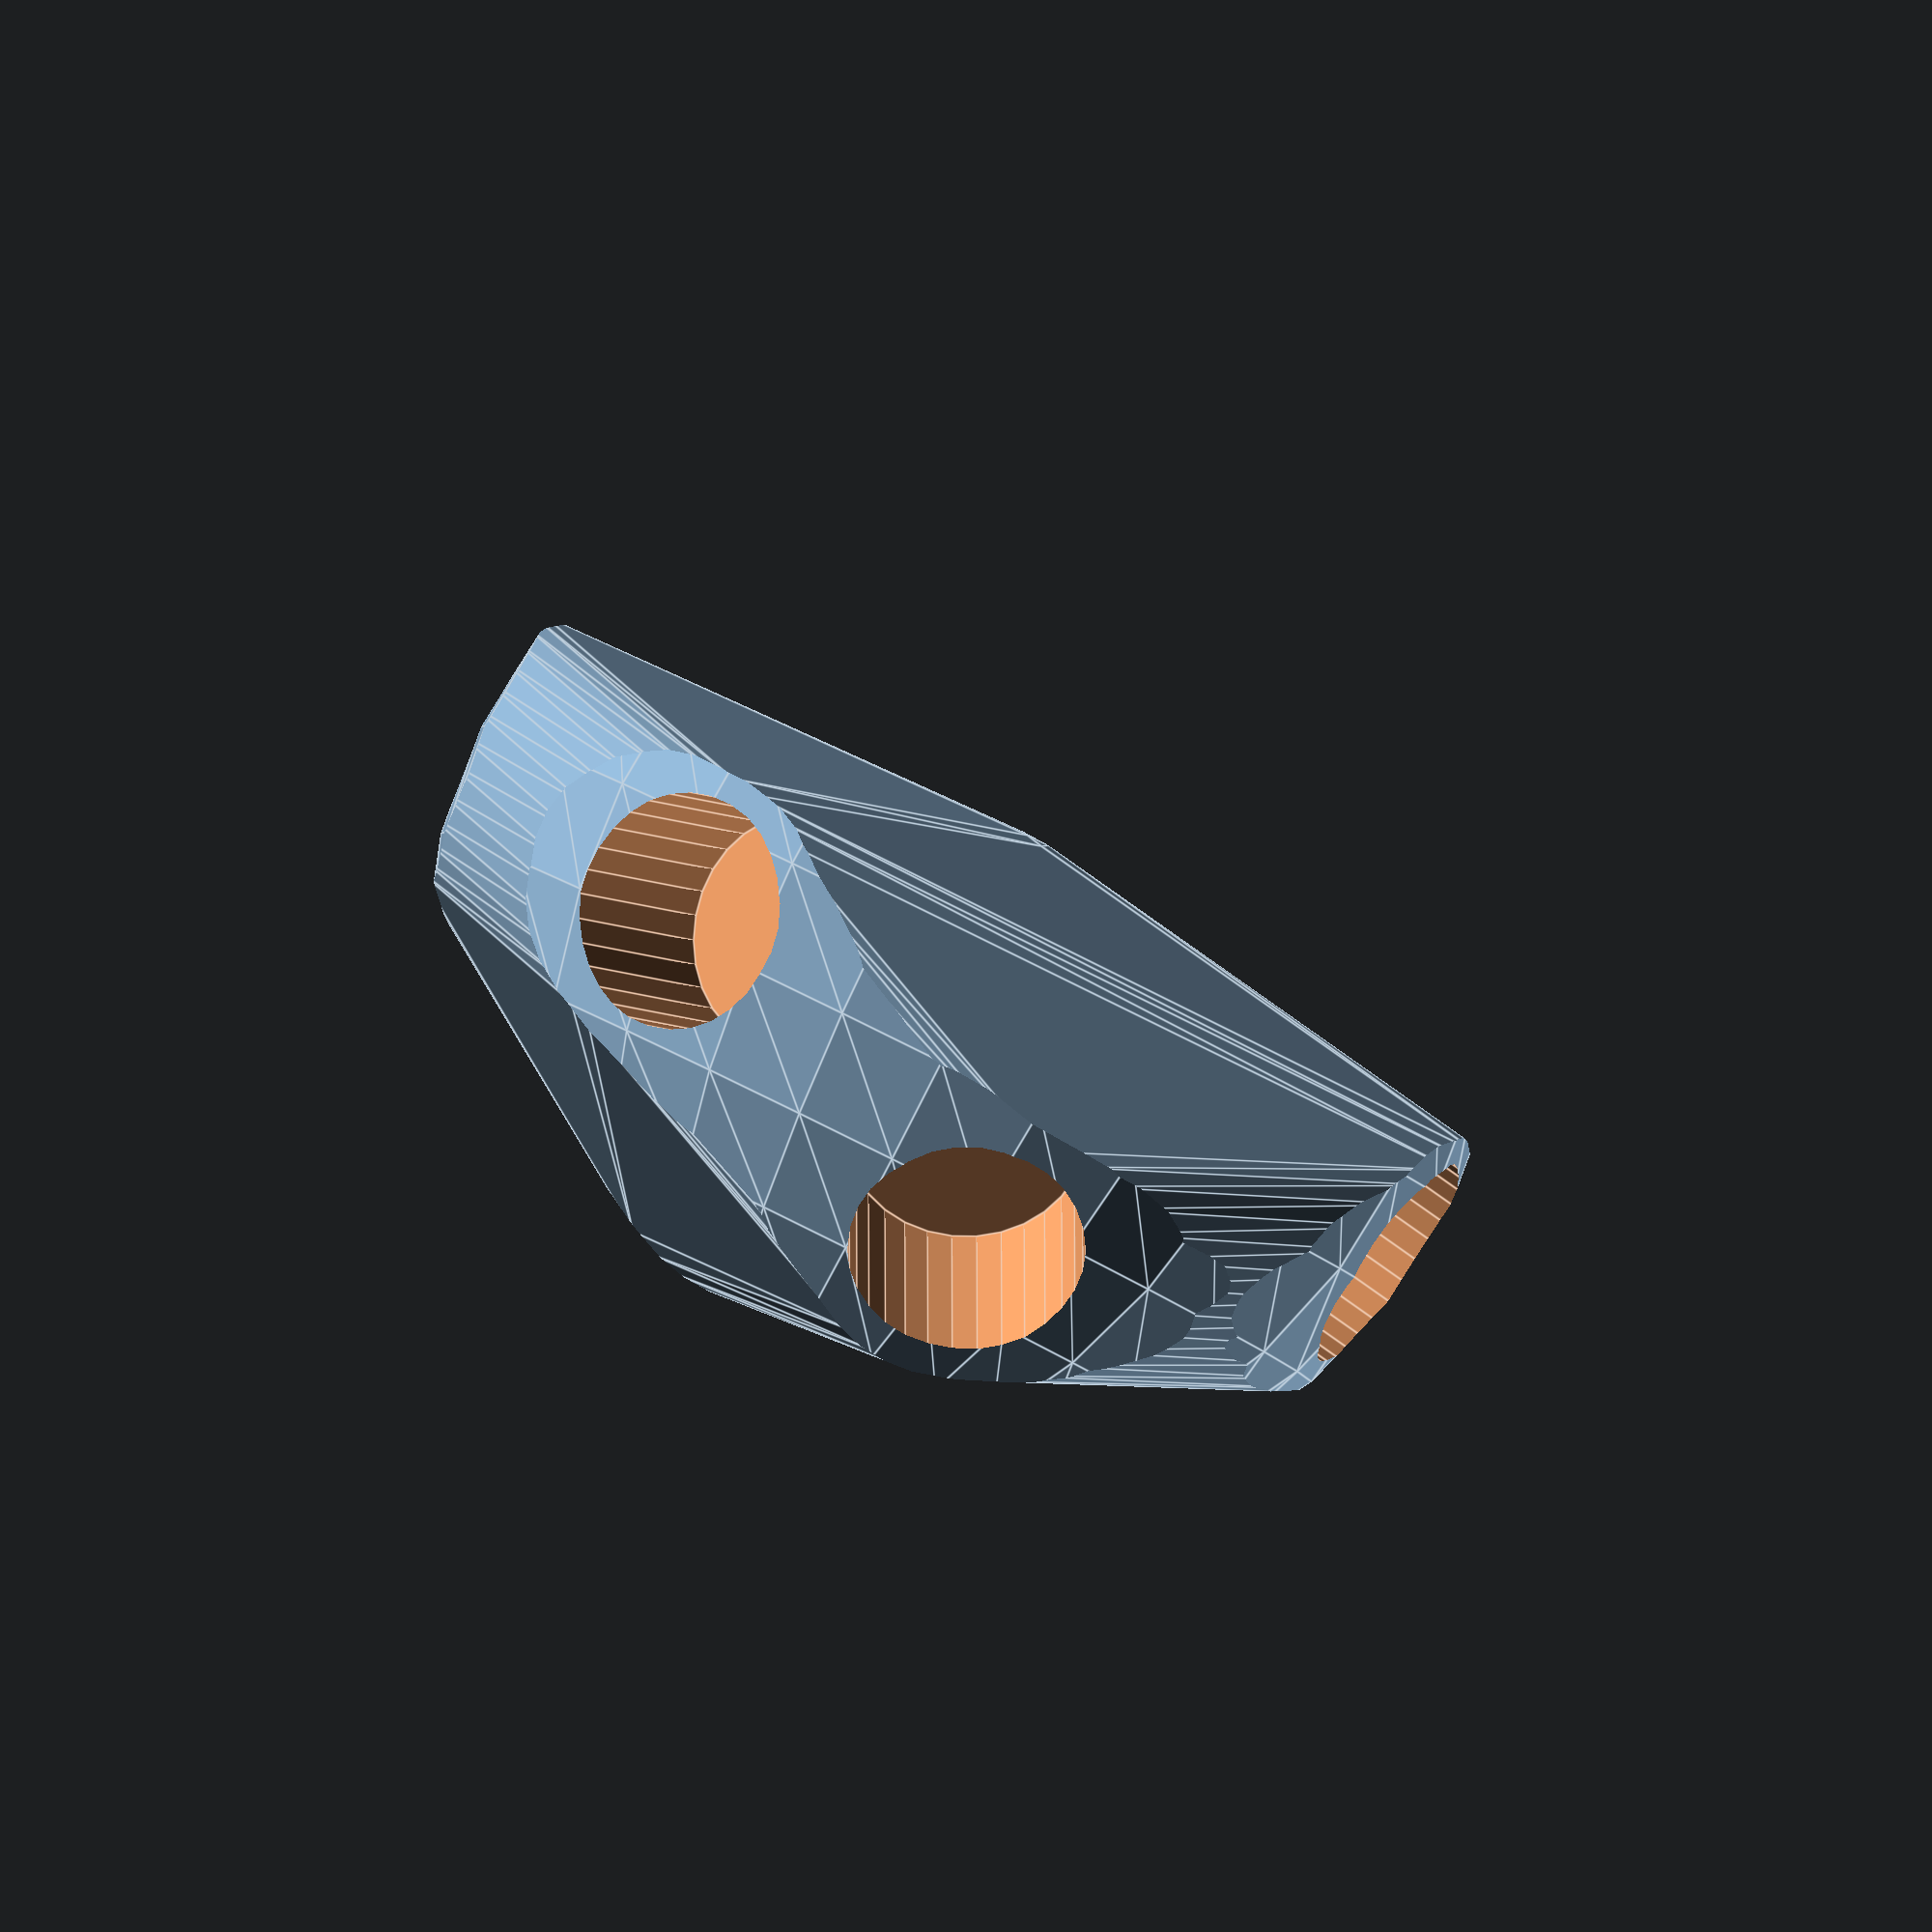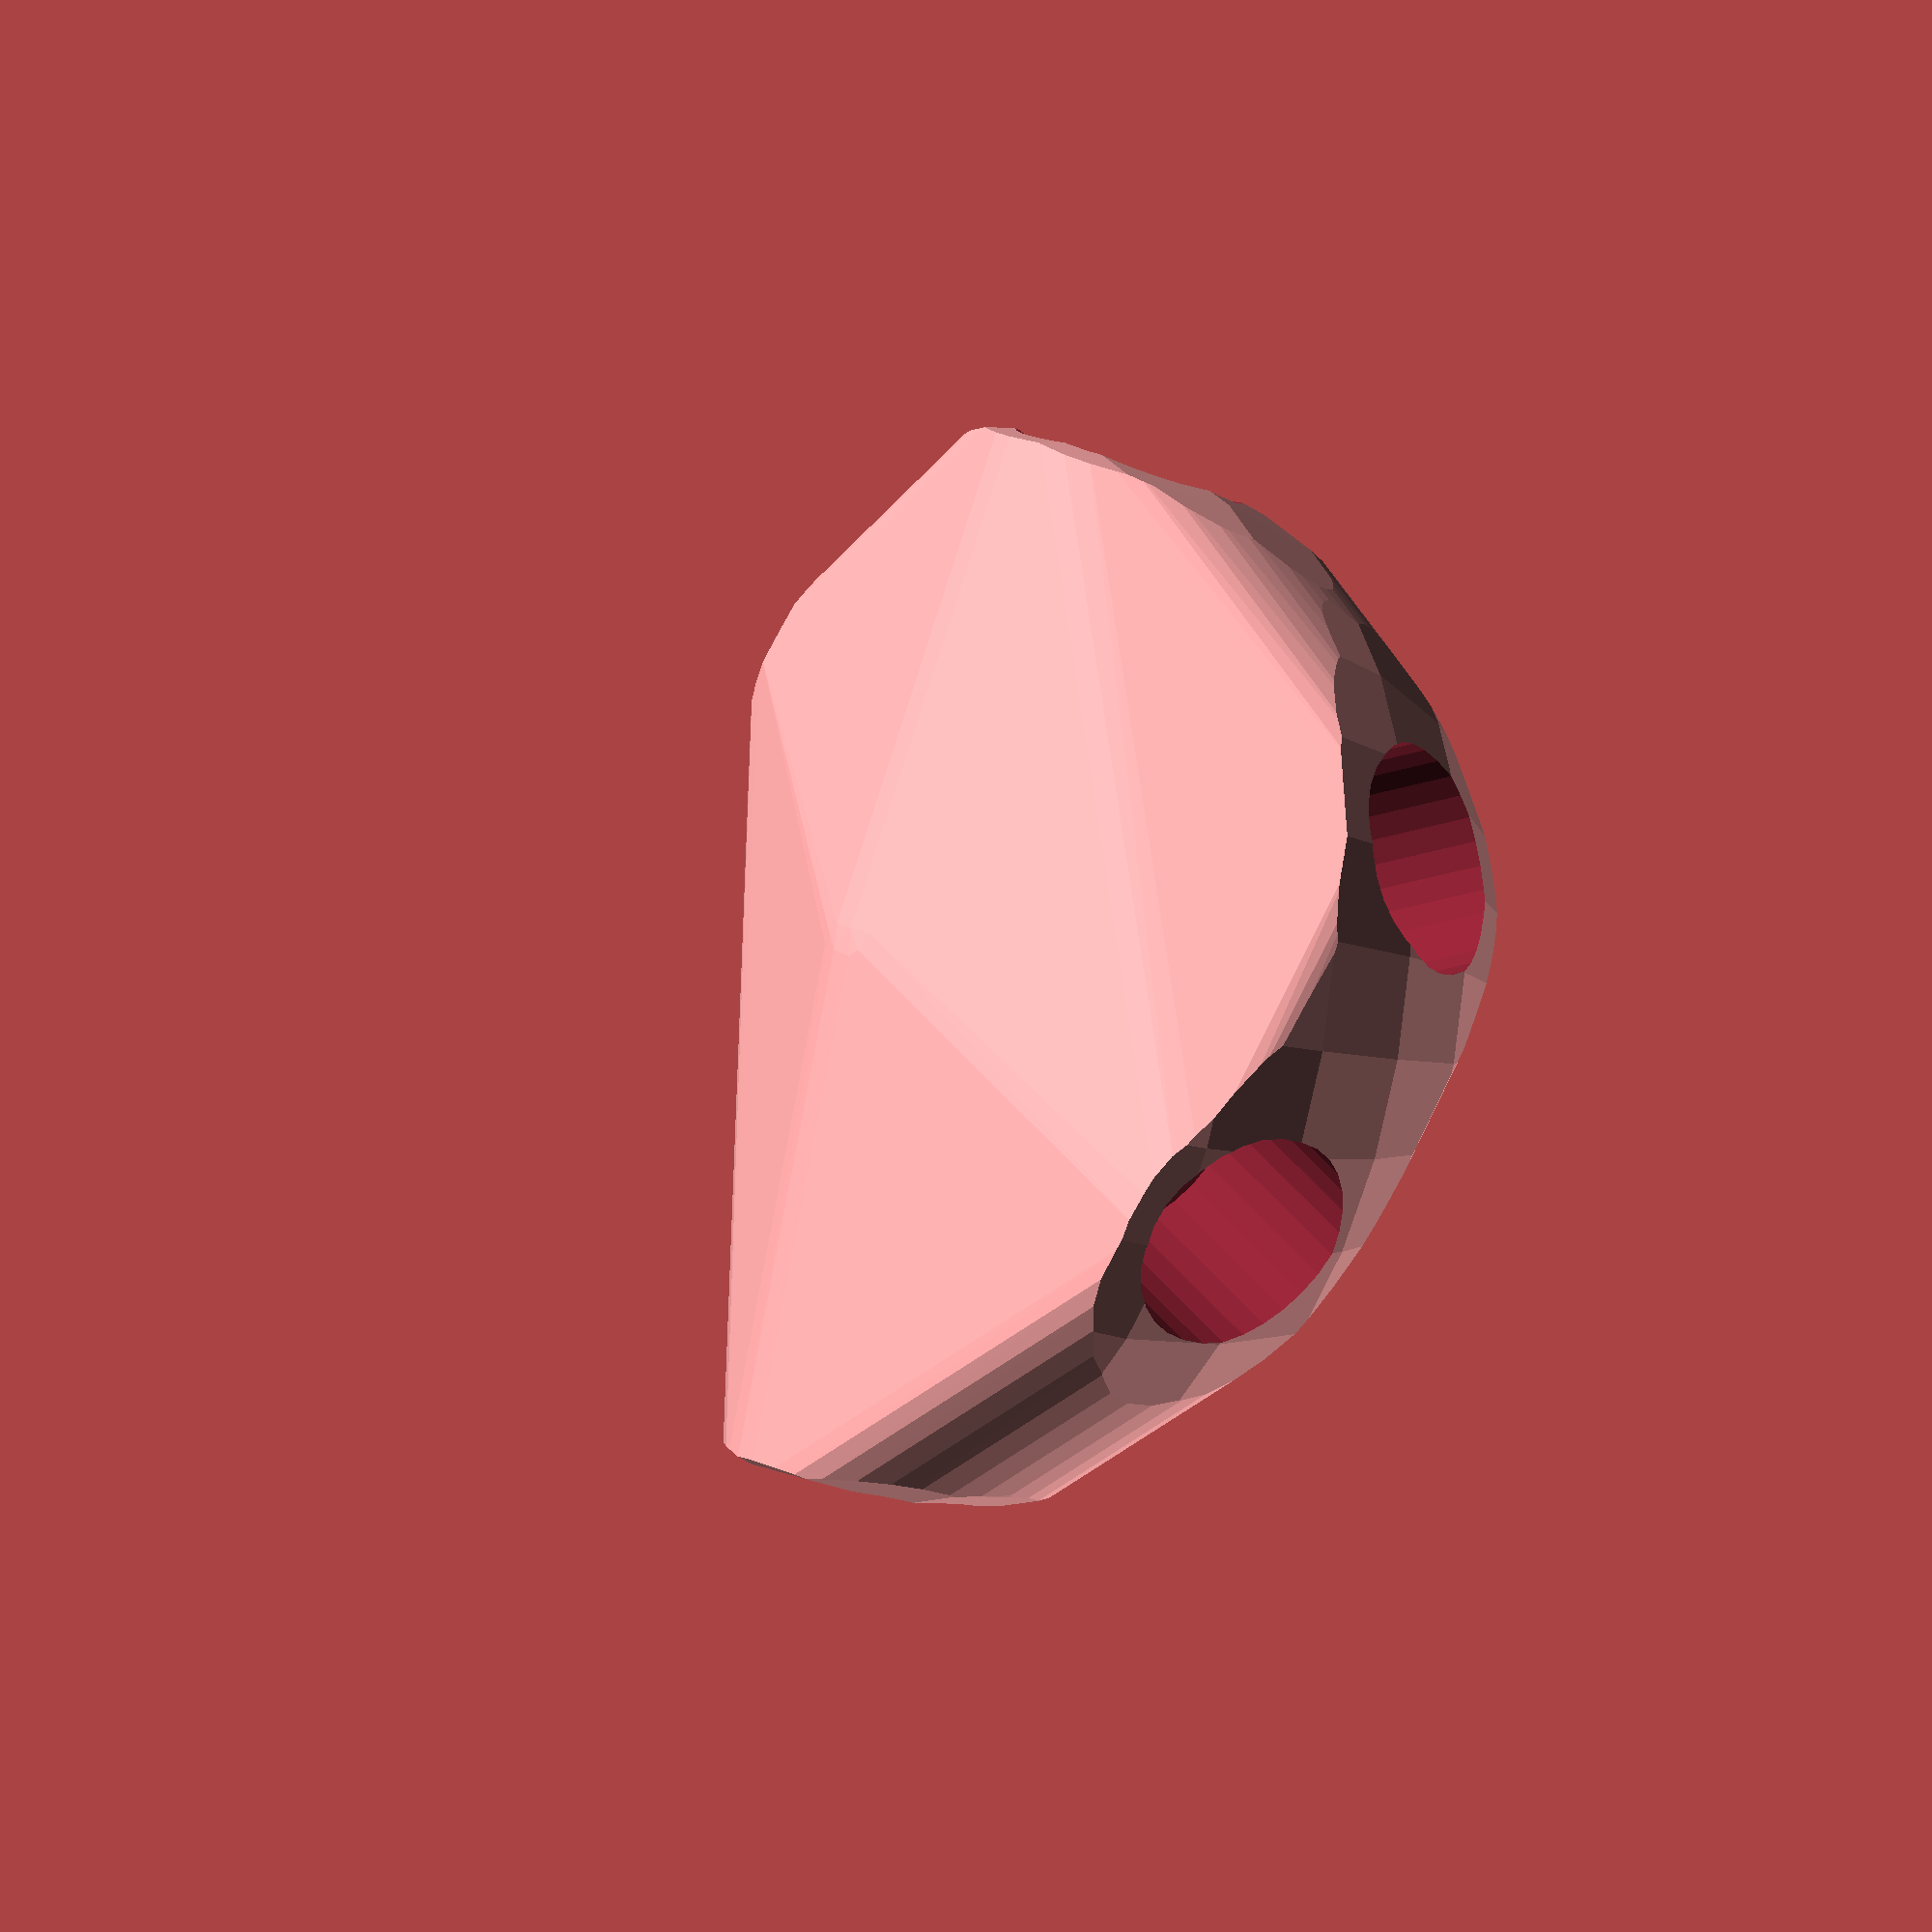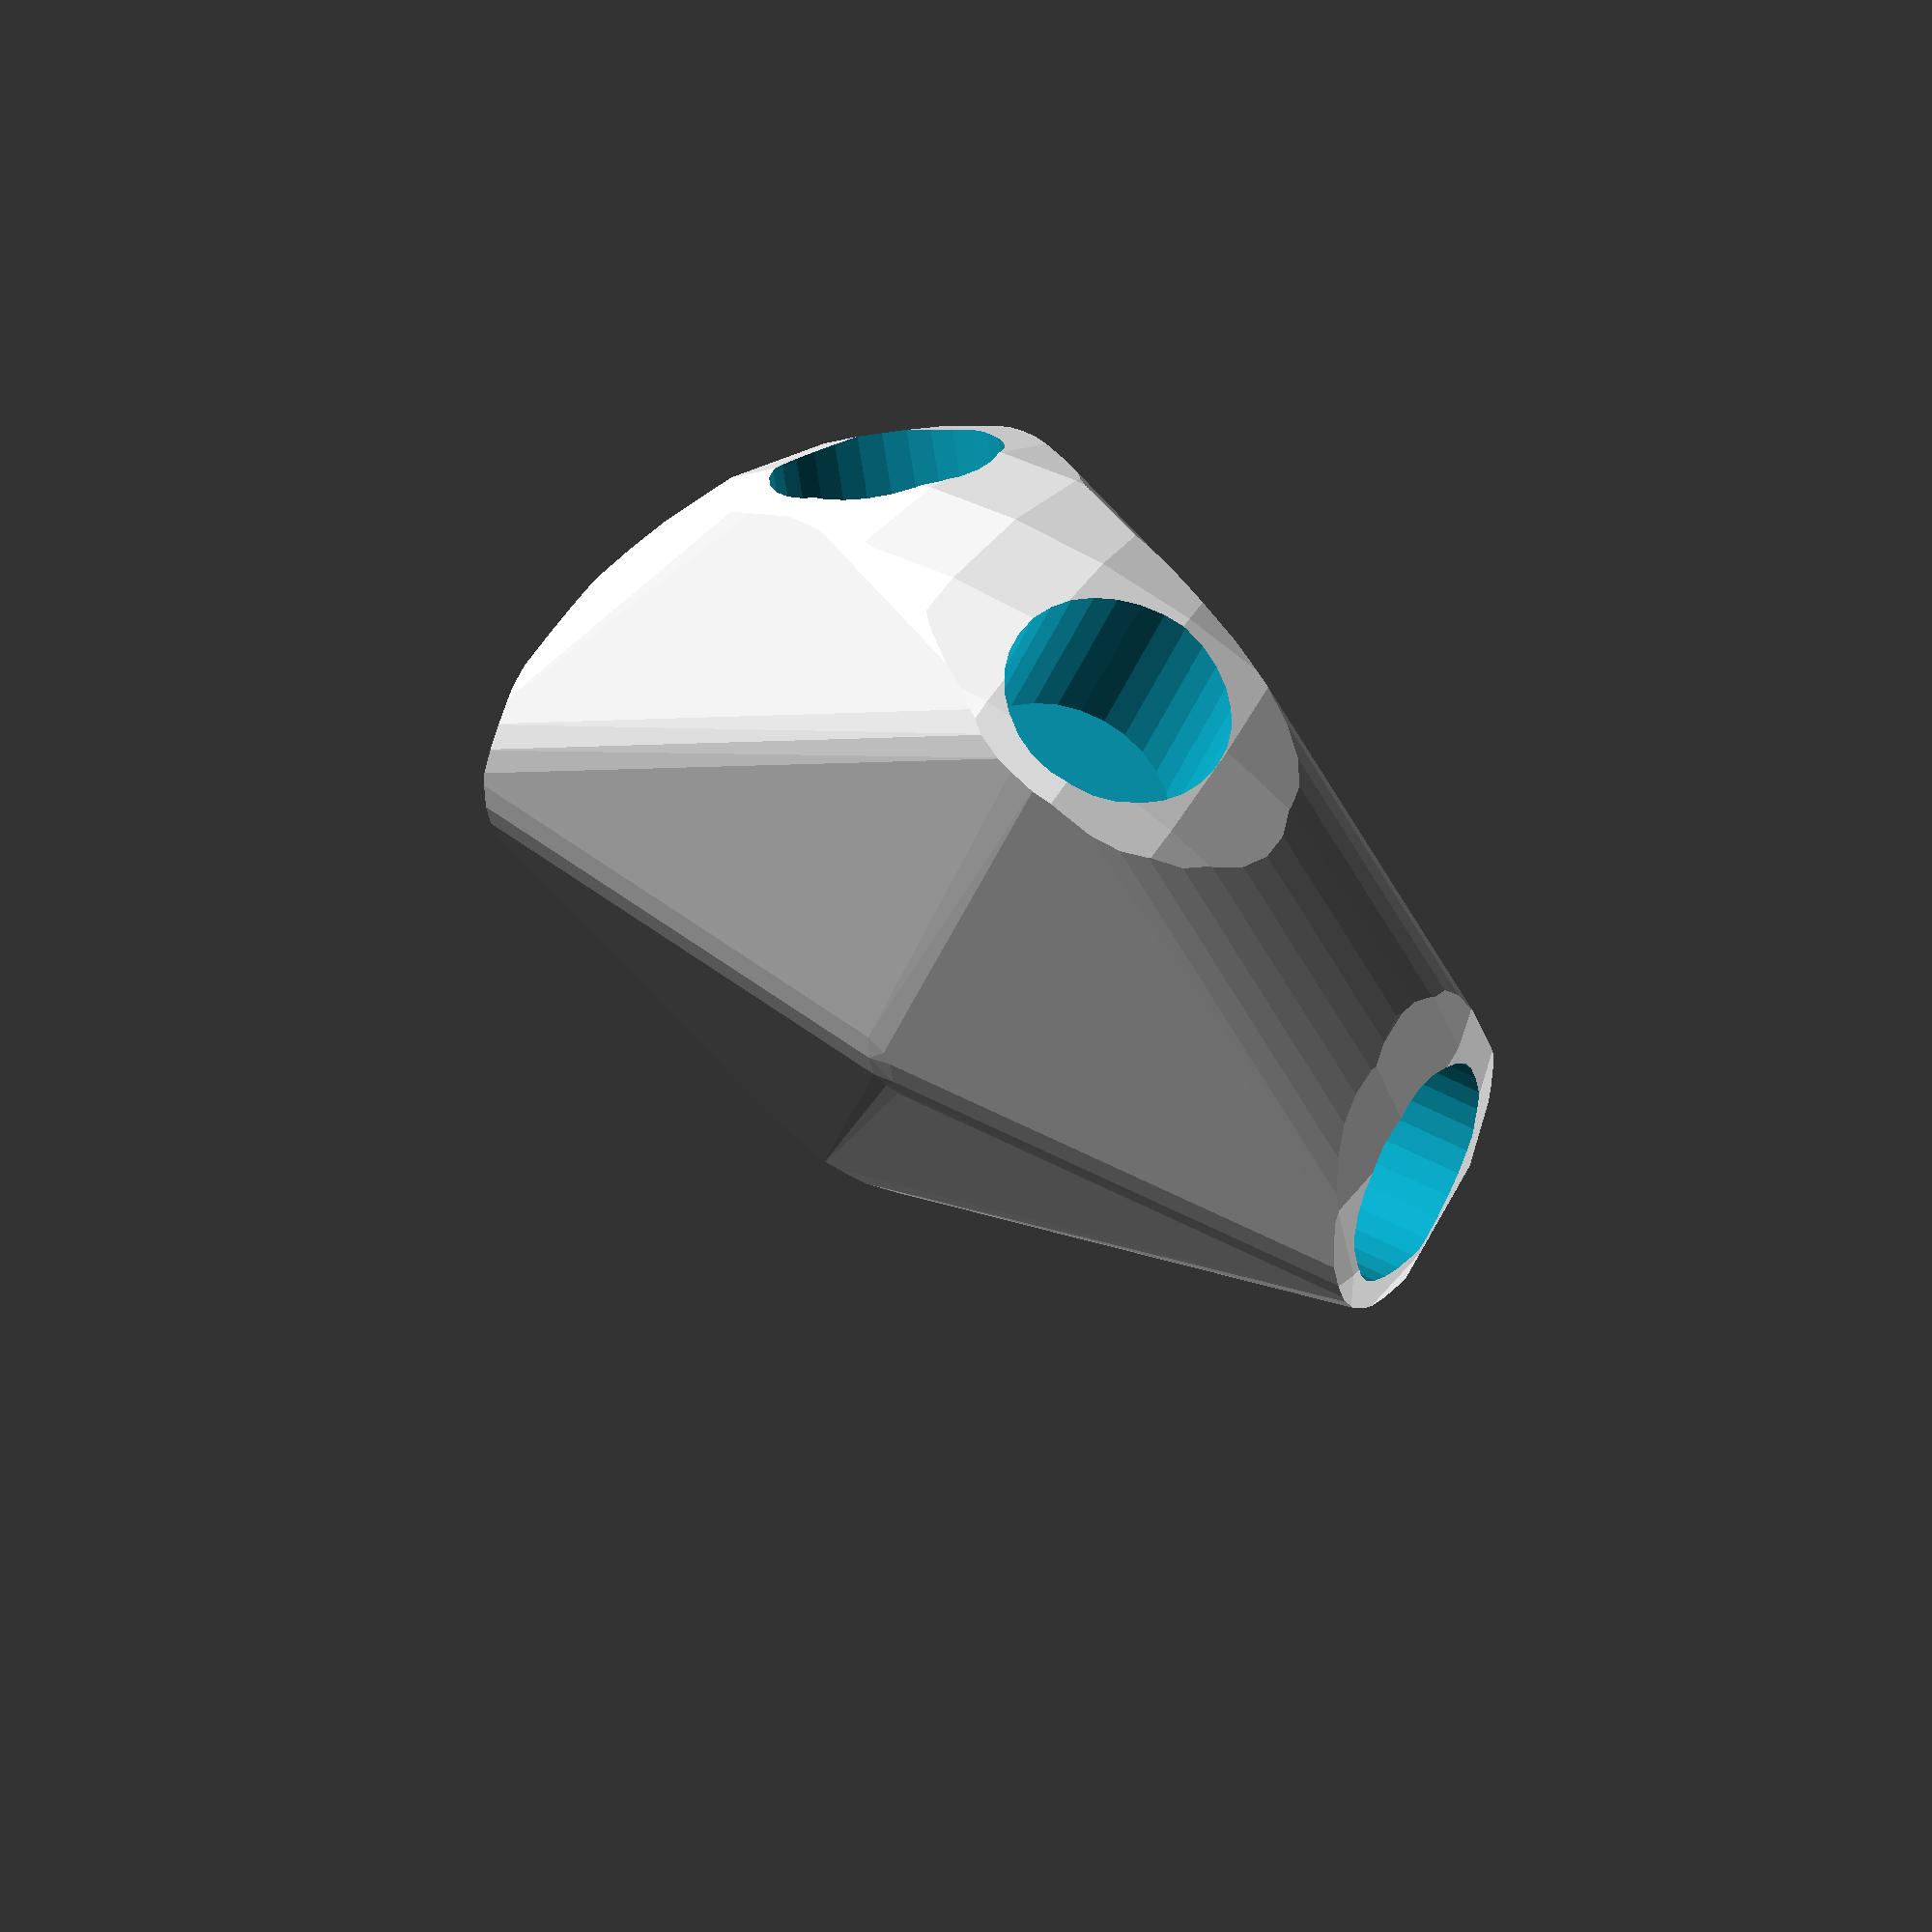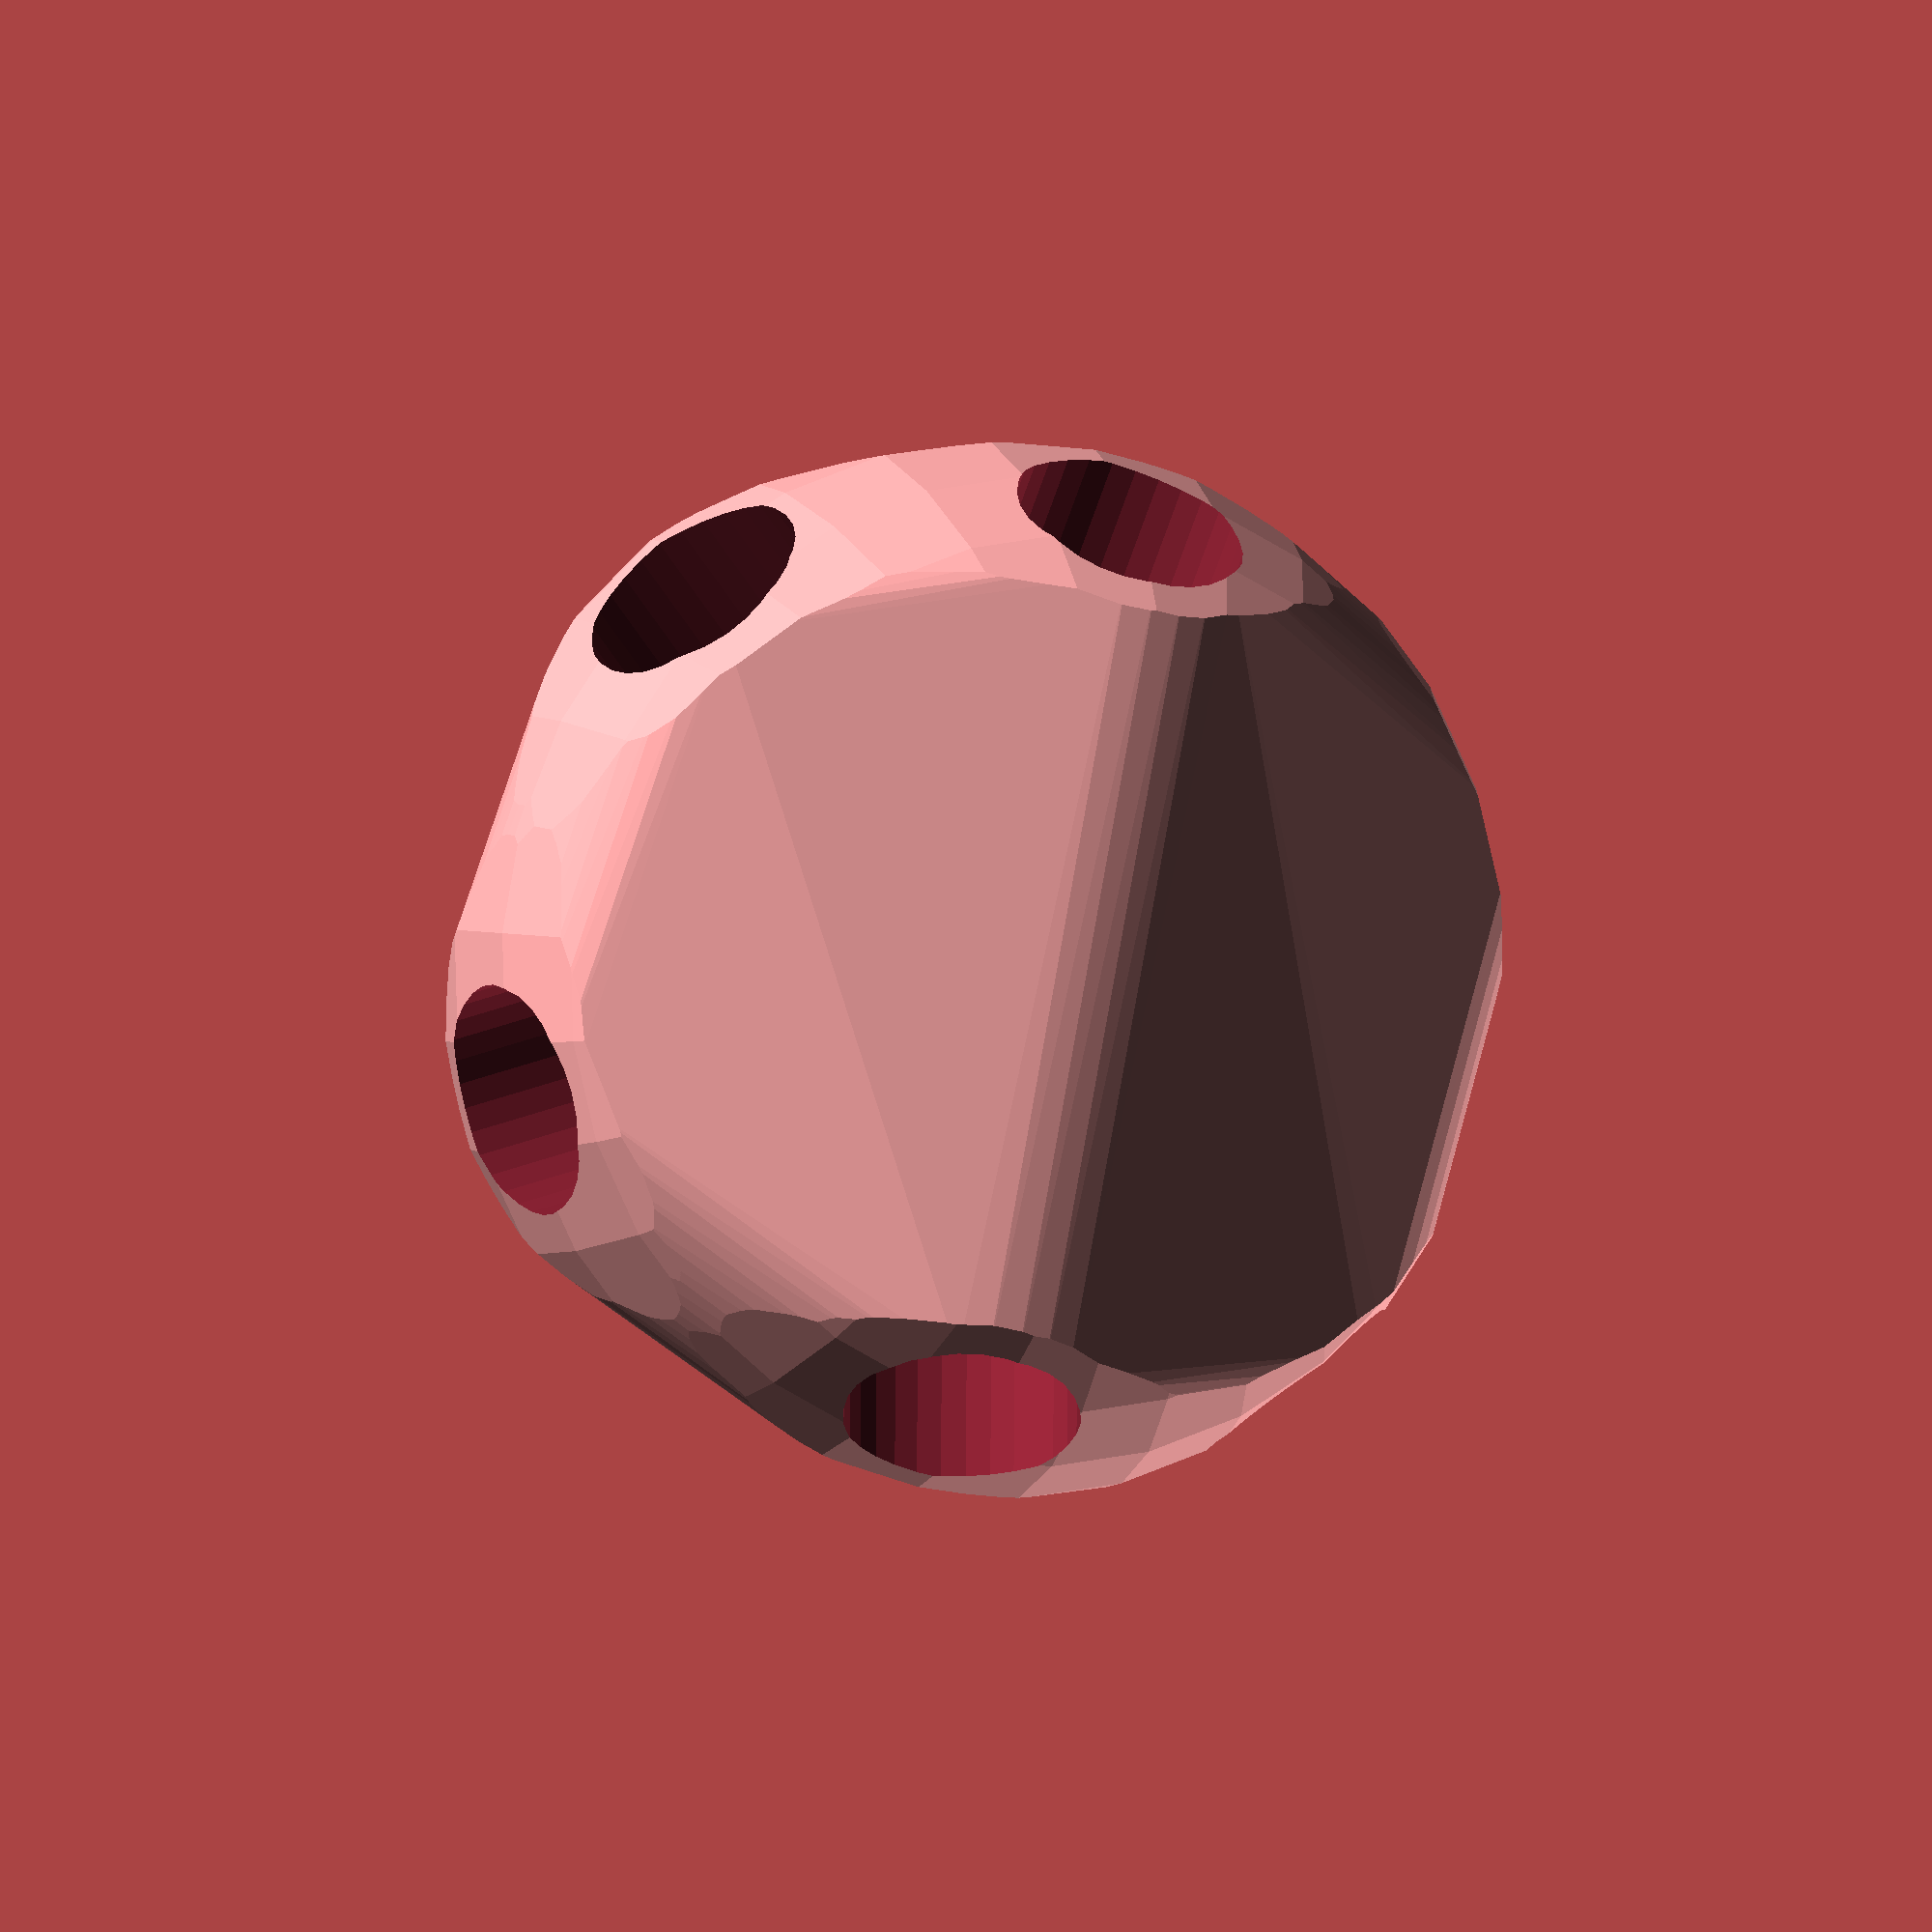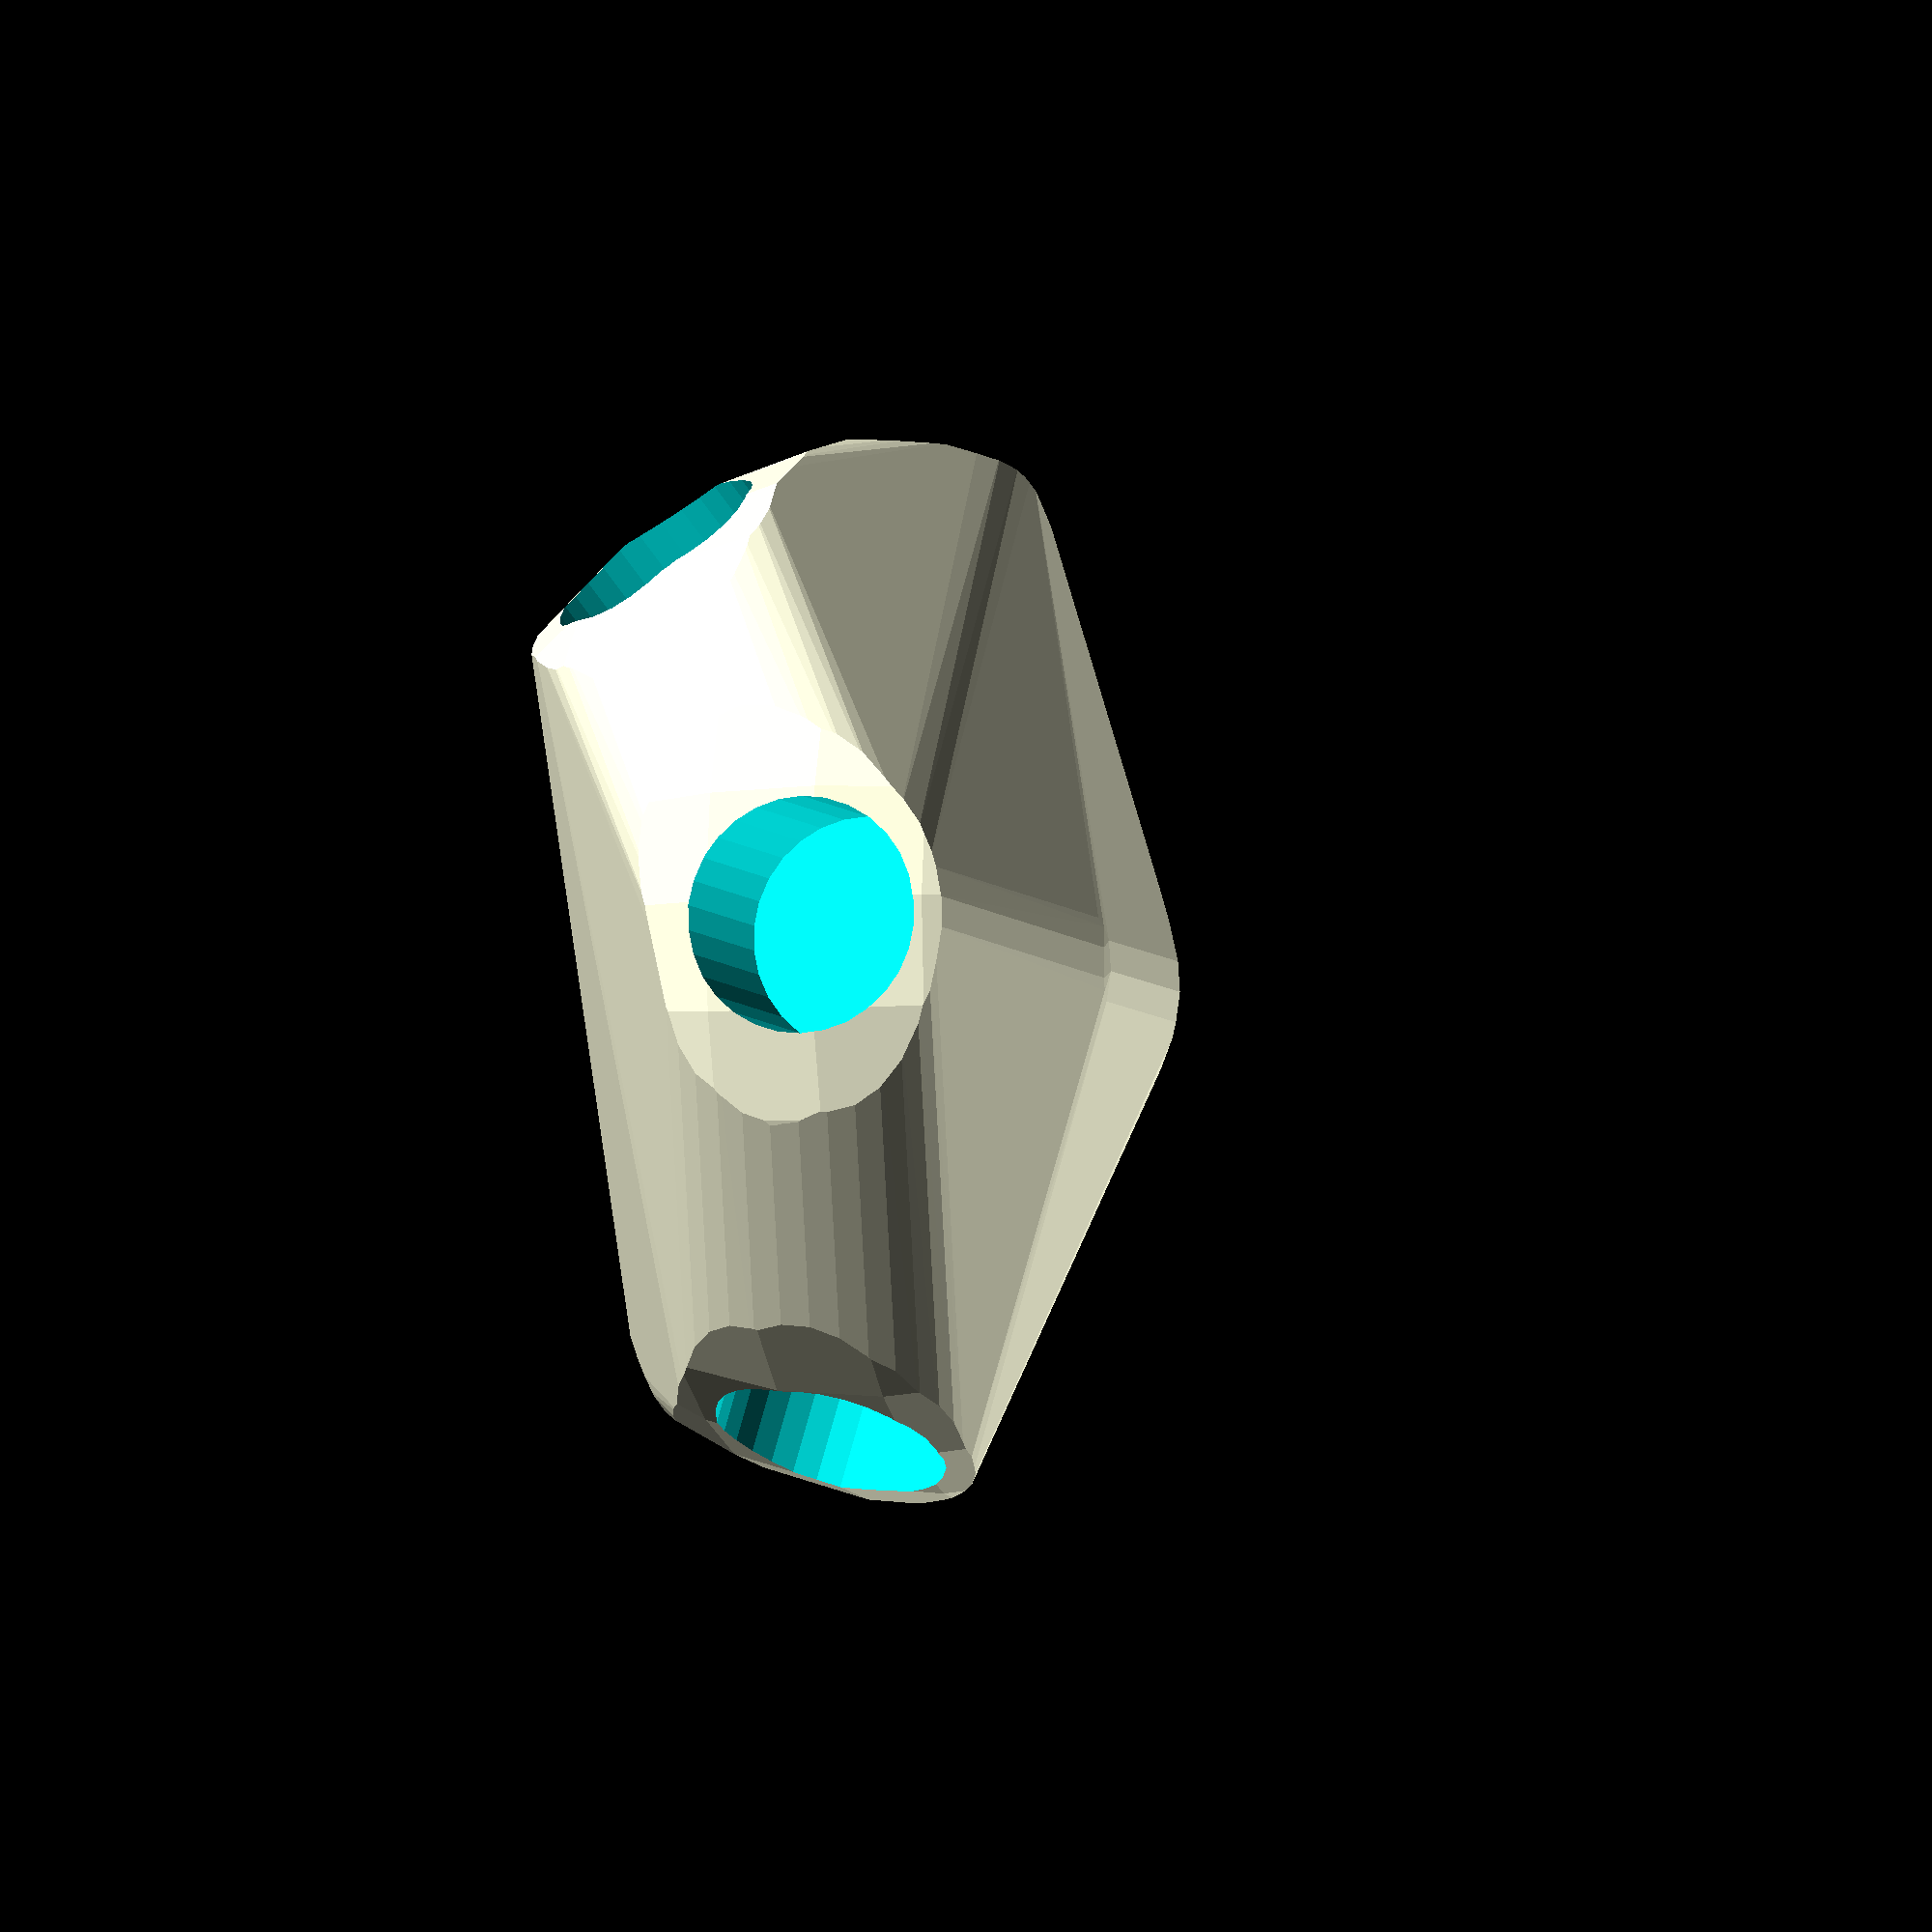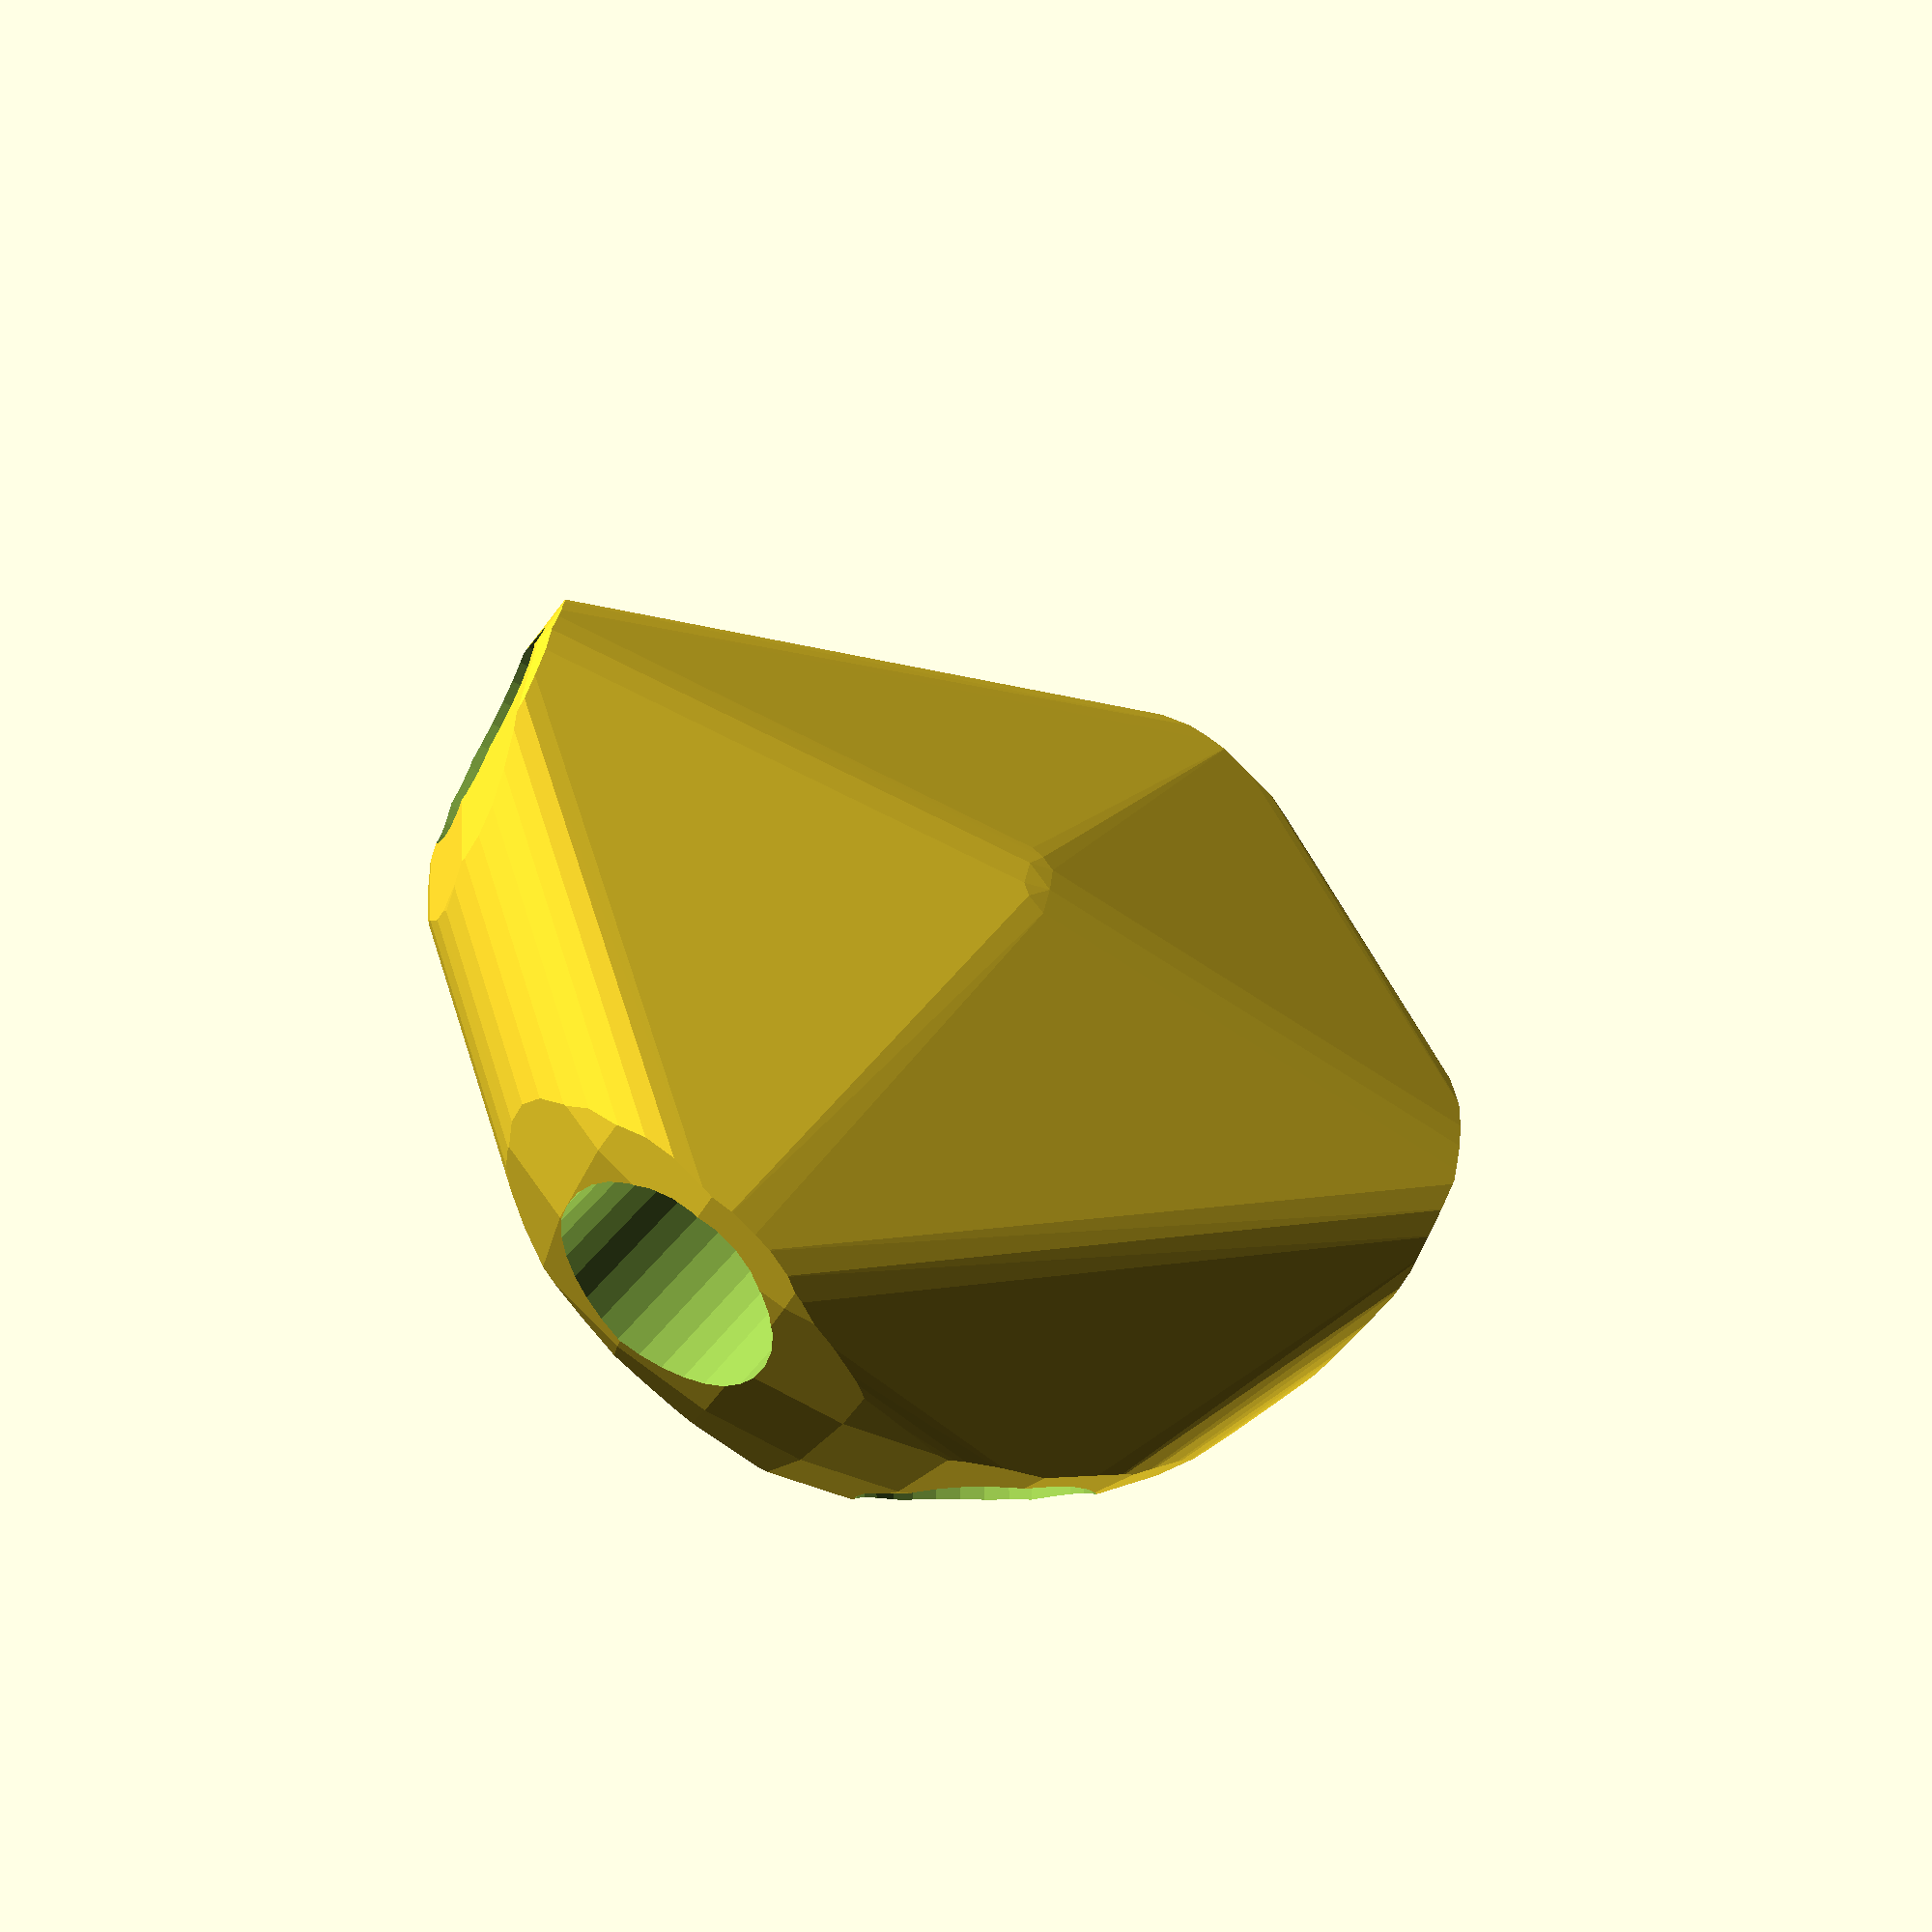
<openscad>


difference() {
	intersection() {
		hull() {
			rotate(a = -88.6512905301, v = [-0.9208458522, 0.3892157686, 0.0000000000]) {
				rotate(a = -90.0000000000, v = [-0.1305261922, 0.9914448614, 0.0000000000]) {
					cylinder(h = 60, r = 16.2000000000);
				}
			}
			rotate(a = -88.6512905301, v = [-0.9208458522, 0.3892157686, 0.0000000000]) {
				rotate(a = -90.0000000000, v = [-0.7933533403, -0.6087614290, 0.0000000000]) {
					cylinder(h = 60, r = 16.2000000000);
				}
			}
			rotate(a = -88.6512905301, v = [-0.9208458522, 0.3892157686, 0.0000000000]) {
				rotate(a = -27.6102972421, v = [0.0035722217, 0.4634415296, -0.0000000000]) {
					cylinder(h = 60, r = 16.2000000000);
				}
			}
			rotate(a = -88.6512905301, v = [-0.9208458522, 0.3892157686, 0.0000000000]) {
				rotate(a = -40.4222795957, v = [-0.4790789664, -0.4369515127, 0.0000000000]) {
					cylinder(h = 60, r = 16.2000000000);
				}
			}
			rotate(a = -88.6512905301, v = [-0.9208458522, 0.3892157686, 0.0000000000]) {
				rotate(a = -137.5210762307, v = [0.1136201650, 0.6656922327, -0.0000000000]) {
					cylinder(h = 60, r = 16.2000000000);
				}
			}
			rotate(a = -88.6512905301, v = [-0.9208458522, 0.3892157686, 0.0000000000]) {
				rotate(a = -150.6905905926, v = [-0.1966730968, -0.4482801196, 0.0000000000]) {
					cylinder(h = 60, r = 16.2000000000);
				}
			}
		}
		sphere(r = 60);
	}
	union() {
		rotate(a = -88.6512905301, v = [-0.9208458522, 0.3892157686, 0.0000000000]) {
			rotate(a = -90.0000000000, v = [-0.1305261922, 0.9914448614, 0.0000000000]) {
				translate(v = [0, 0, 35]) {
					cylinder(h = 100, r = 13.2000000000);
				}
			}
		}
		rotate(a = -88.6512905301, v = [-0.9208458522, 0.3892157686, 0.0000000000]) {
			rotate(a = -90.0000000000, v = [-0.7933533403, -0.6087614290, 0.0000000000]) {
				translate(v = [0, 0, 35]) {
					cylinder(h = 100, r = 13.2000000000);
				}
			}
		}
		rotate(a = -88.6512905301, v = [-0.9208458522, 0.3892157686, 0.0000000000]) {
			rotate(a = -27.6102972421, v = [0.0035722217, 0.4634415296, -0.0000000000]) {
				translate(v = [0, 0, 35]) {
					cylinder(h = 100, r = 13.2000000000);
				}
			}
		}
		rotate(a = -88.6512905301, v = [-0.9208458522, 0.3892157686, 0.0000000000]) {
			rotate(a = -40.4222795957, v = [-0.4790789664, -0.4369515127, 0.0000000000]) {
				translate(v = [0, 0, 35]) {
					cylinder(h = 100, r = 13.2000000000);
				}
			}
		}
		rotate(a = -88.6512905301, v = [-0.9208458522, 0.3892157686, 0.0000000000]) {
			rotate(a = -137.5210762307, v = [0.1136201650, 0.6656922327, -0.0000000000]) {
				translate(v = [0, 0, 35]) {
					cylinder(h = 100, r = 13.2000000000);
				}
			}
		}
		rotate(a = -88.6512905301, v = [-0.9208458522, 0.3892157686, 0.0000000000]) {
			rotate(a = -150.6905905926, v = [-0.1966730968, -0.4482801196, 0.0000000000]) {
				translate(v = [0, 0, 35]) {
					cylinder(h = 100, r = 13.2000000000);
				}
			}
		}
	}
}
</openscad>
<views>
elev=91.9 azim=230.9 roll=333.7 proj=o view=edges
elev=193.4 azim=331.3 roll=121.3 proj=o view=wireframe
elev=120.6 azim=212.6 roll=147.7 proj=o view=wireframe
elev=178.6 azim=55.7 roll=18.9 proj=o view=solid
elev=5.6 azim=218.1 roll=286.7 proj=o view=wireframe
elev=43.6 azim=229.9 roll=334.0 proj=p view=wireframe
</views>
